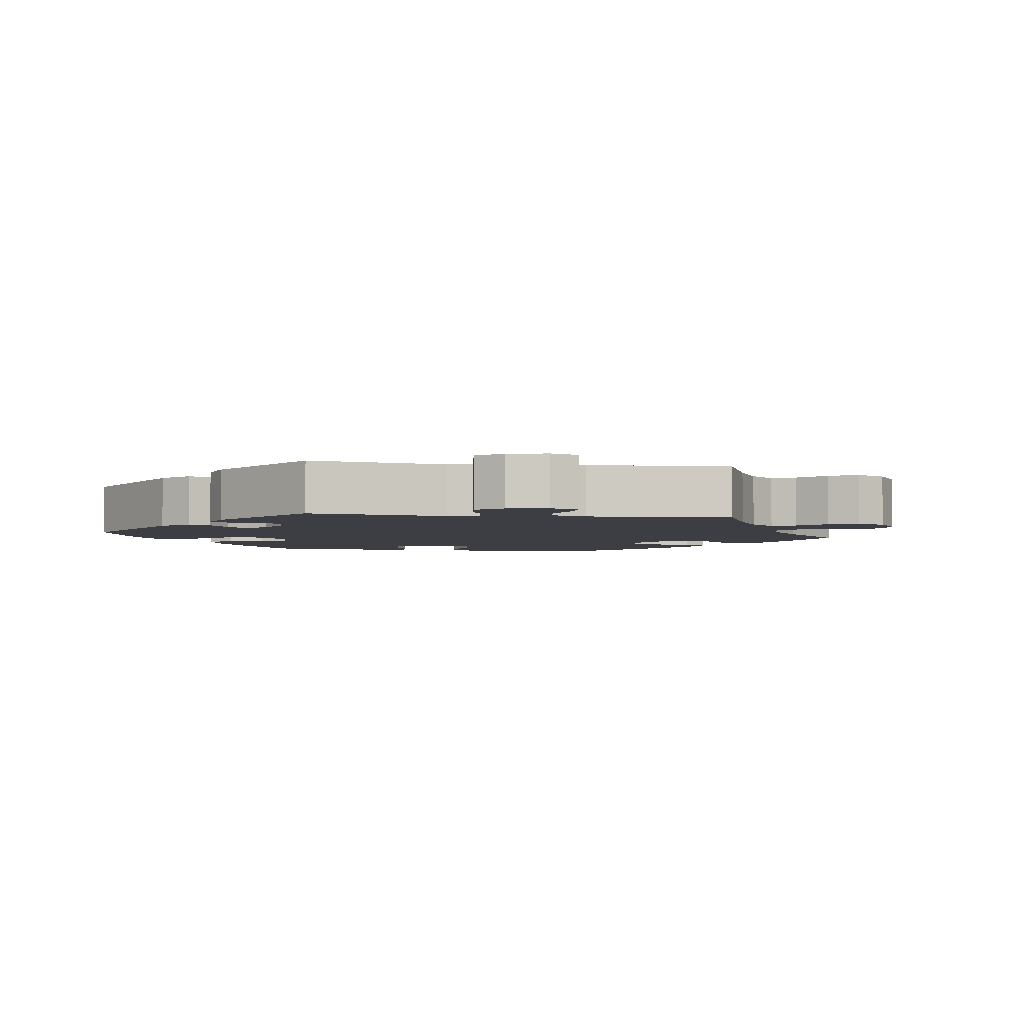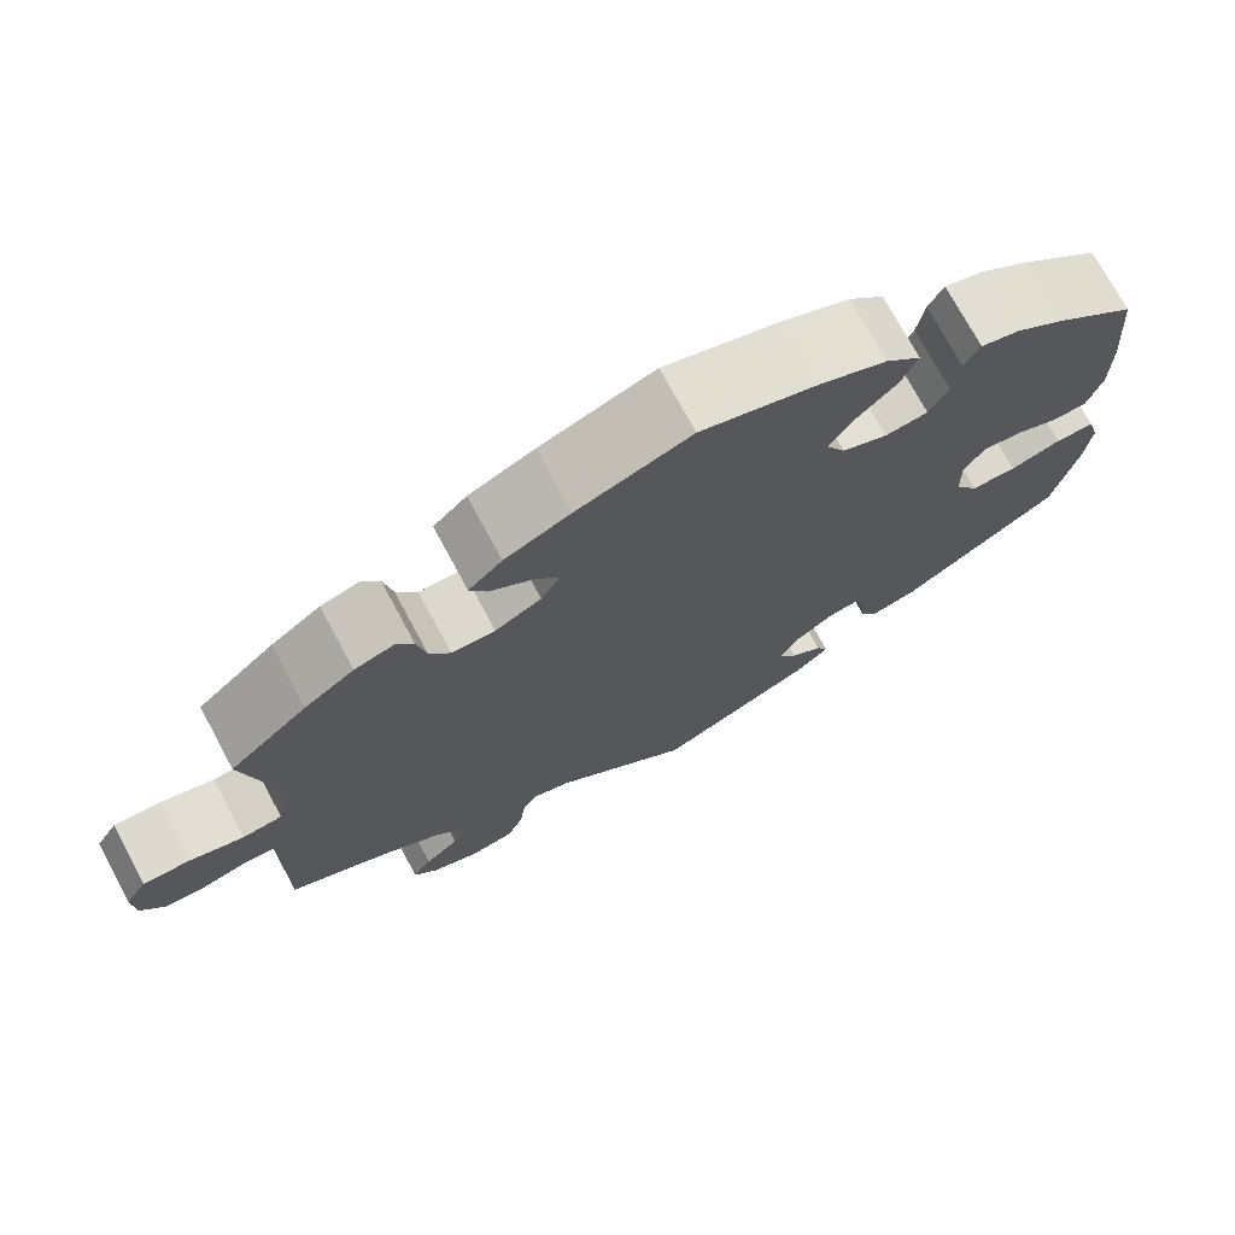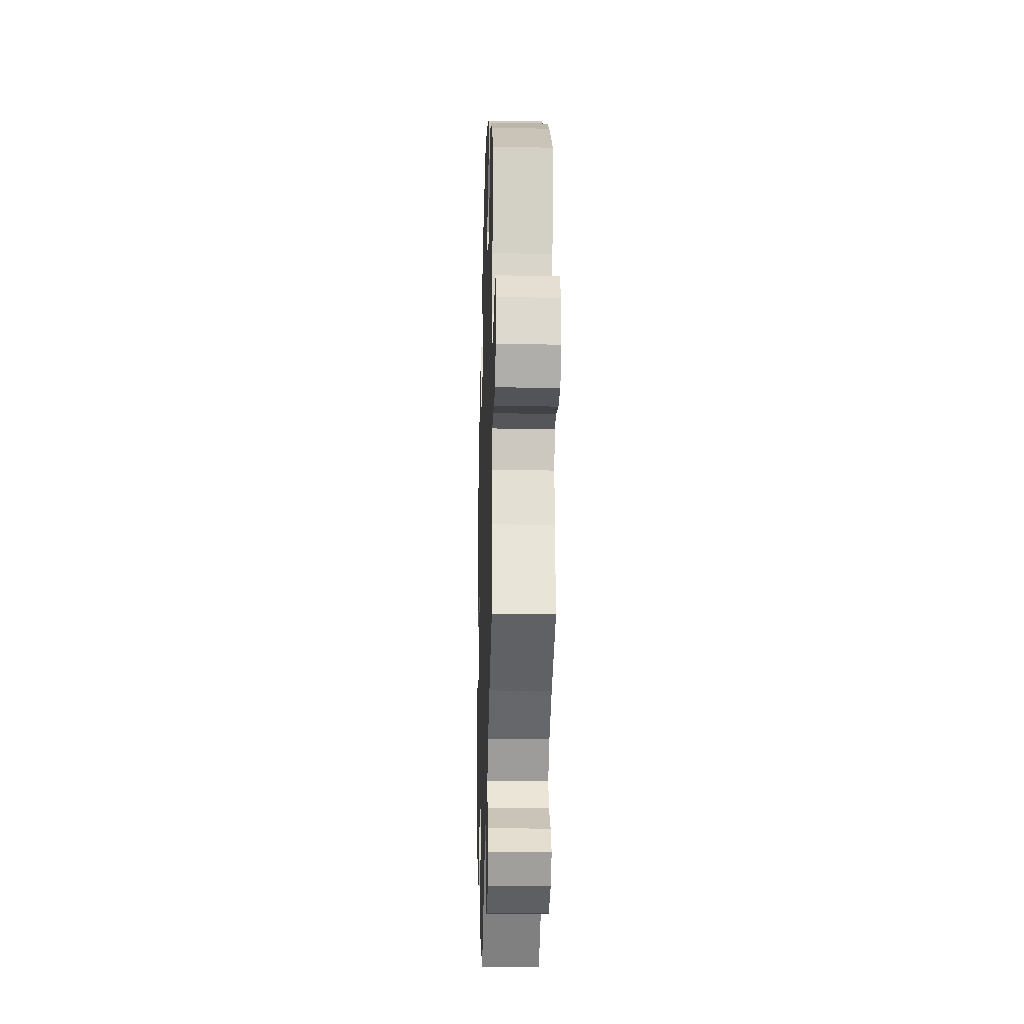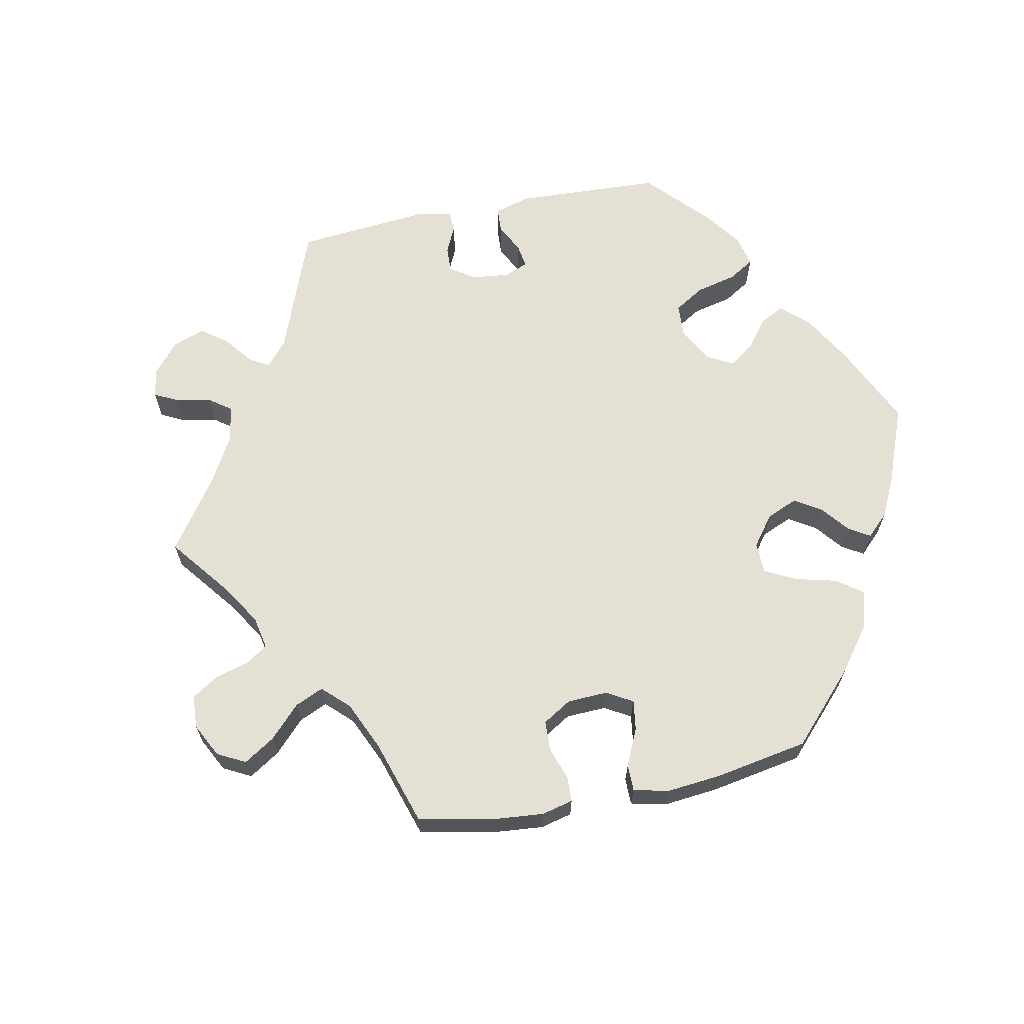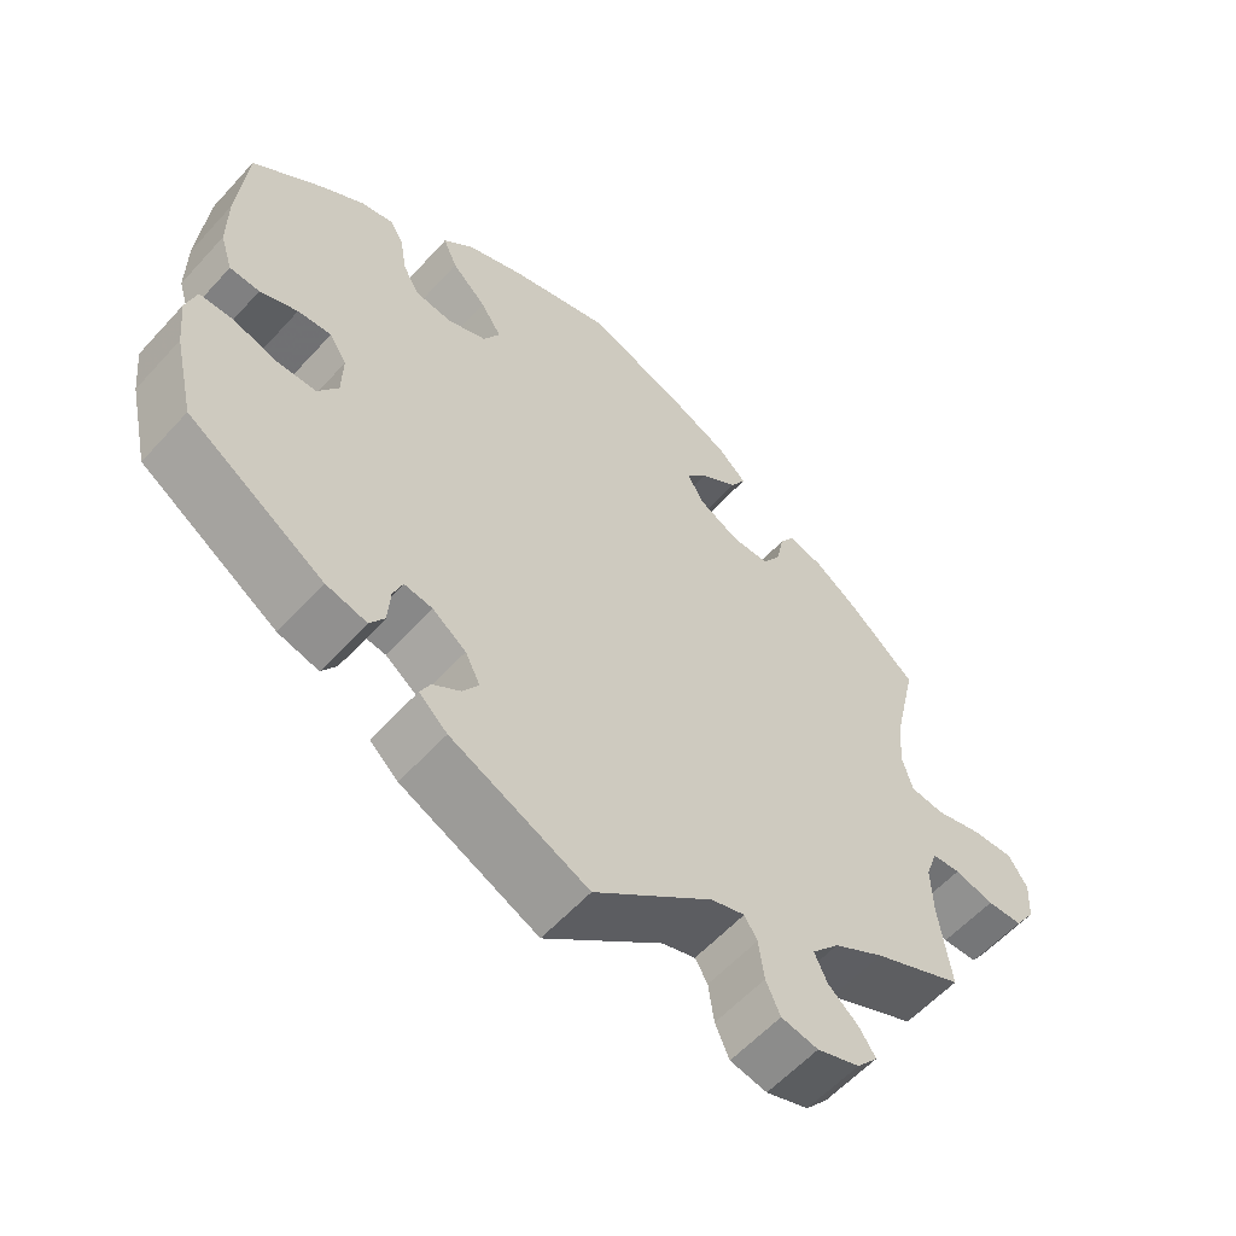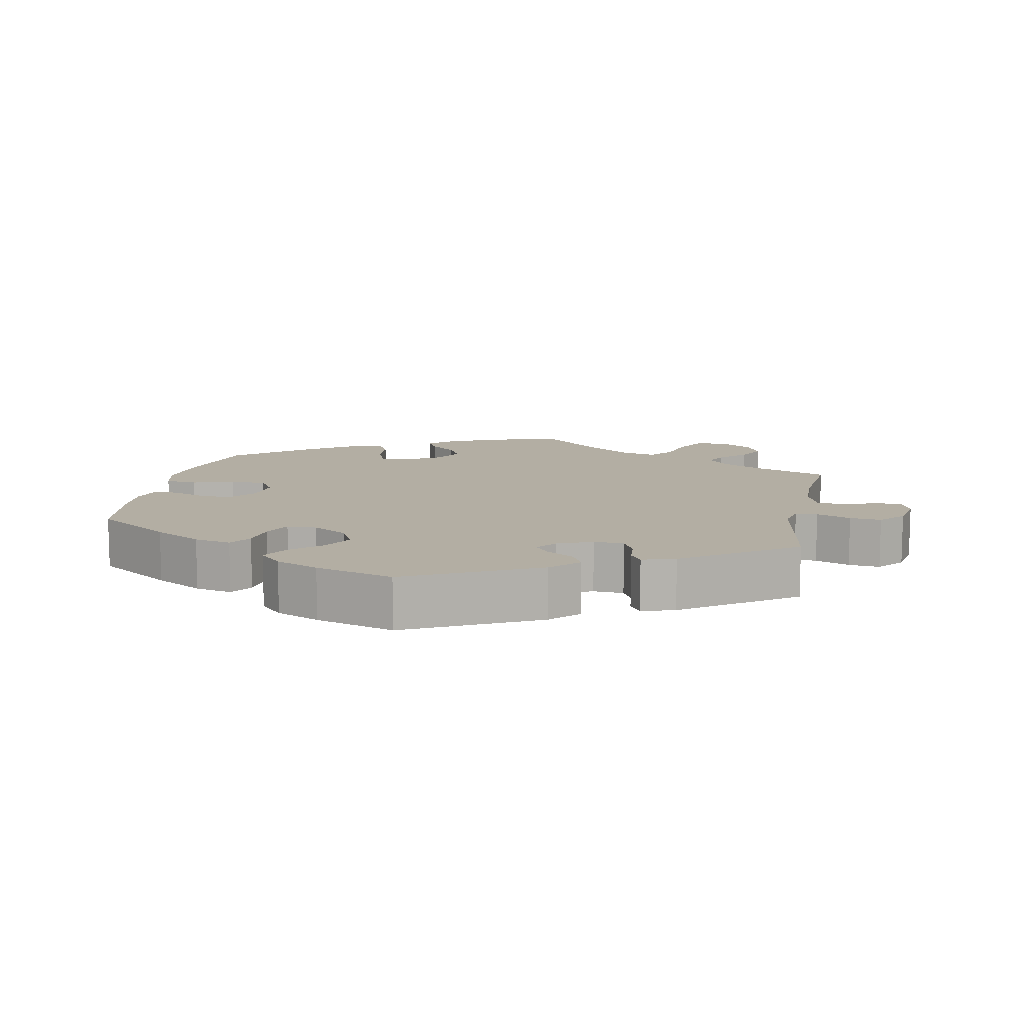
<metadata>
{"format":"obj","ext":"obj","renderer":"f3d","projection":"perspective","resolution":1024,"background":"white","views":[{"elev":-3.7,"azim":-158.2,"up":"+Y"},{"elev":73.3,"azim":-28.3,"up":"+Z"},{"elev":-21.2,"azim":-91.7,"up":"+Z"},{"elev":65.6,"azim":-41.6,"up":"+Y"},{"elev":-58.3,"azim":138.2,"up":"+Z"},{"elev":11.0,"azim":131.1,"up":"+Y"}]}
</metadata>
<code>
v 0.327 0.07 -0.402
v 0.275 0.07 -0.415
v 0.256 0.07 -0.386
v 0.253 0.07 -0.339
v 0.241 0.07 -0.308
v 0.205 0.07 -0.313
v 0.162 0.07 -0.345
v 0.143 0.07 -0.383
v 0.163 0.07 -0.414
v 0.198 0.07 -0.438
v 0.211 0.07 -0.464
v 0.175 0.07 -0.497
v 0.001 0.07 -0.578
v -0.15 0.07 -0.456
v -0.193 0.07 -0.442
v -0.209 0.07 -0.469
v -0.216 0.07 -0.521
v -0.234 0.07 -0.562
v -0.281 0.07 -0.571
v -0.335 0.07 -0.552
v -0.362 0.07 -0.52
v -0.341 0.07 -0.488
v -0.303 0.07 -0.455
v -0.287 0.07 -0.419
v -0.322 0.07 -0.379
v -0.386 0.07 -0.341
v -0.5 0.07 -0.289
v -0.485 0.07 -0.179
v -0.483 0.07 -0.113
v -0.498 0.07 -0.069
v -0.534 0.07 -0.066
v -0.584 0.07 -0.079
v -0.629 0.07 -0.077
v -0.655 0.07 -0.038
v -0.658 0.07 0.016
v -0.634 0.07 0.054
v -0.582 0.07 0.052
v -0.522 0.07 0.035
v -0.478 0.07 0.04
v -0.464 0.07 0.089
v -0.472 0.07 0.164
v -0.5 0.07 0.289
v -0.414 0.07 0.364
v -0.359 0.07 0.403
v -0.315 0.07 0.416
v -0.296 0.07 0.386
v -0.286 0.07 0.337
v -0.263 0.07 0.301
v -0.215 0.07 0.3
v -0.164 0.07 0.327
v -0.143 0.07 0.364
v -0.17 0.07 0.398
v -0.217 0.07 0.431
v -0.236 0.07 0.464
v -0.199 0.07 0.499
v -0.127 0.07 0.532
v -0.001 0.07 0.578
v 0.128 0.07 0.539
v 0.201 0.07 0.508
v 0.24 0.07 0.47
v 0.222 0.07 0.428
v 0.178 0.07 0.385
v 0.151 0.07 0.343
v 0.172 0.07 0.304
v 0.222 0.07 0.283
v 0.269 0.07 0.289
v 0.29 0.07 0.328
v 0.298 0.07 0.379
v 0.315 0.07 0.41
v 0.358 0.07 0.399
v 0.412 0.07 0.362
v 0.501 0.07 0.29
v 0.512 0.07 0.159
v 0.512 0.07 0.081
v 0.496 0.07 0.03
v 0.458 0.07 0.028
v 0.41 0.07 0.048
v 0.367 0.07 0.052
v 0.345 0.07 0.016
v 0.346 0.07 -0.041
v 0.372 0.07 -0.081
v 0.422 0.07 -0.082
v 0.478 0.07 -0.065
v 0.521 0.07 -0.066
v 0.534 0.07 -0.11
v 0.527 0.07 -0.176
v 0.501 0.07 -0.289
v 0.327 0 -0.402
v 0.275 0 -0.415
v 0.256 0 -0.386
v 0.253 0 -0.339
v 0.241 0 -0.308
v 0.205 0 -0.313
v 0.162 0 -0.345
v 0.143 0 -0.383
v 0.163 0 -0.414
v 0.198 0 -0.438
v 0.211 0 -0.464
v 0.175 0 -0.497
v 0.001 0 -0.578
v -0.15 0 -0.456
v -0.193 0 -0.442
v -0.209 0 -0.469
v -0.216 0 -0.521
v -0.234 0 -0.562
v -0.281 0 -0.571
v -0.335 0 -0.552
v -0.362 0 -0.52
v -0.341 0 -0.488
v -0.303 0 -0.455
v -0.287 0 -0.419
v -0.322 0 -0.379
v -0.386 0 -0.341
v -0.5 0 -0.289
v -0.485 0 -0.179
v -0.483 0 -0.113
v -0.498 0 -0.069
v -0.534 0 -0.066
v -0.584 0 -0.079
v -0.629 0 -0.077
v -0.655 0 -0.038
v -0.658 0 0.016
v -0.634 0 0.054
v -0.582 0 0.052
v -0.522 0 0.035
v -0.478 0 0.04
v -0.464 0 0.089
v -0.472 0 0.164
v -0.5 0 0.289
v -0.414 0 0.364
v -0.359 0 0.403
v -0.315 0 0.416
v -0.296 0 0.386
v -0.286 0 0.337
v -0.263 0 0.301
v -0.215 0 0.3
v -0.164 0 0.327
v -0.143 0 0.364
v -0.17 0 0.398
v -0.217 0 0.431
v -0.236 0 0.464
v -0.199 0 0.499
v -0.127 0 0.532
v -0.001 0 0.578
v 0.128 0 0.539
v 0.201 0 0.508
v 0.24 0 0.47
v 0.222 0 0.428
v 0.178 0 0.385
v 0.151 0 0.343
v 0.172 0 0.304
v 0.222 0 0.283
v 0.269 0 0.289
v 0.29 0 0.328
v 0.298 0 0.379
v 0.315 0 0.41
v 0.358 0 0.399
v 0.412 0 0.362
v 0.501 0 0.29
v 0.512 0 0.159
v 0.512 0 0.081
v 0.496 0 0.03
v 0.458 0 0.028
v 0.41 0 0.048
v 0.367 0 0.052
v 0.345 0 0.016
v 0.346 0 -0.041
v 0.372 0 -0.081
v 0.422 0 -0.082
v 0.478 0 -0.065
v 0.521 0 -0.066
v 0.534 0 -0.11
v 0.527 0 -0.176
v 0.501 0 -0.289
f 82 83 84 85
f 81 82 85 86
f 74 75 76 77
f 74 77 78
f 73 74 78
f 72 73 78
f 71 72 78 79
f 67 68 69 70
f 66 67 70 71
f 59 60 61 62
f 59 62 63
f 58 59 63
f 57 58 63
f 56 57 63 64
f 52 53 54 55
f 51 52 55 56
f 44 45 46 47
f 44 47 48
f 41 42 43 44
f 40 41 44 48
f 39 40 48 49
f 35 36 37 38
f 35 38 39
f 34 35 39
f 31 32 33 34
f 30 31 34 39
f 29 30 39 49
f 26 27 28
f 25 26 28 29
f 24 25 29 49
f 20 21 22 23
f 20 23 24
f 19 20 24
f 16 17 18 19
f 15 16 19 24
f 11 12 13 14
f 9 10 11 14
f 8 9 14 15
f 7 8 15 24
f 1 2 3 4
f 1 4 5
f 81 86 87 1
f 66 71 79
f 65 66 79 80
f 64 65 80
f 51 56 64 80
f 50 51 80 81
f 6 7 24 49
f 5 6 49 50
f 1 5 50 81
f 172 171 170 169
f 173 172 169 168
f 164 163 162 161
f 165 164 161
f 165 161 160
f 165 160 159
f 166 165 159 158
f 157 156 155 154
f 158 157 154 153
f 149 148 147 146
f 150 149 146
f 150 146 145
f 150 145 144
f 151 150 144 143
f 142 141 140 139
f 143 142 139 138
f 134 133 132 131
f 135 134 131
f 131 130 129 128
f 135 131 128 127
f 136 135 127 126
f 125 124 123 122
f 126 125 122
f 126 122 121
f 121 120 119 118
f 126 121 118 117
f 136 126 117 116
f 115 114 113
f 116 115 113 112
f 136 116 112 111
f 110 109 108 107
f 111 110 107
f 111 107 106
f 106 105 104 103
f 111 106 103 102
f 101 100 99 98
f 101 98 97 96
f 102 101 96 95
f 111 102 95 94
f 91 90 89 88
f 92 91 88
f 88 174 173 168
f 166 158 153
f 167 166 153 152
f 167 152 151
f 167 151 143 138
f 168 167 138 137
f 136 111 94 93
f 137 136 93 92
f 168 137 92 88
f 1 88 89 2
f 2 89 90 3
f 3 90 91 4
f 4 91 92 5
f 5 92 93 6
f 6 93 94 7
f 7 94 95 8
f 8 95 96 9
f 9 96 97 10
f 10 97 98 11
f 11 98 99 12
f 12 99 100 13
f 13 100 101 14
f 14 101 102 15
f 15 102 103 16
f 16 103 104 17
f 17 104 105 18
f 18 105 106 19
f 19 106 107 20
f 20 107 108 21
f 21 108 109 22
f 22 109 110 23
f 23 110 111 24
f 24 111 112 25
f 25 112 113 26
f 26 113 114 27
f 27 114 115 28
f 28 115 116 29
f 29 116 117 30
f 30 117 118 31
f 31 118 119 32
f 32 119 120 33
f 33 120 121 34
f 34 121 122 35
f 35 122 123 36
f 36 123 124 37
f 37 124 125 38
f 38 125 126 39
f 39 126 127 40
f 40 127 128 41
f 41 128 129 42
f 42 129 130 43
f 43 130 131 44
f 44 131 132 45
f 45 132 133 46
f 46 133 134 47
f 47 134 135 48
f 48 135 136 49
f 49 136 137 50
f 50 137 138 51
f 51 138 139 52
f 52 139 140 53
f 53 140 141 54
f 54 141 142 55
f 55 142 143 56
f 56 143 144 57
f 57 144 145 58
f 58 145 146 59
f 59 146 147 60
f 60 147 148 61
f 61 148 149 62
f 62 149 150 63
f 63 150 151 64
f 64 151 152 65
f 65 152 153 66
f 66 153 154 67
f 67 154 155 68
f 68 155 156 69
f 69 156 157 70
f 70 157 158 71
f 71 158 159 72
f 72 159 160 73
f 73 160 161 74
f 74 161 162 75
f 75 162 163 76
f 76 163 164 77
f 77 164 165 78
f 78 165 166 79
f 79 166 167 80
f 80 167 168 81
f 81 168 169 82
f 82 169 170 83
f 83 170 171 84
f 84 171 172 85
f 85 172 173 86
f 86 173 174 87
f 87 174 88 1

</code>
